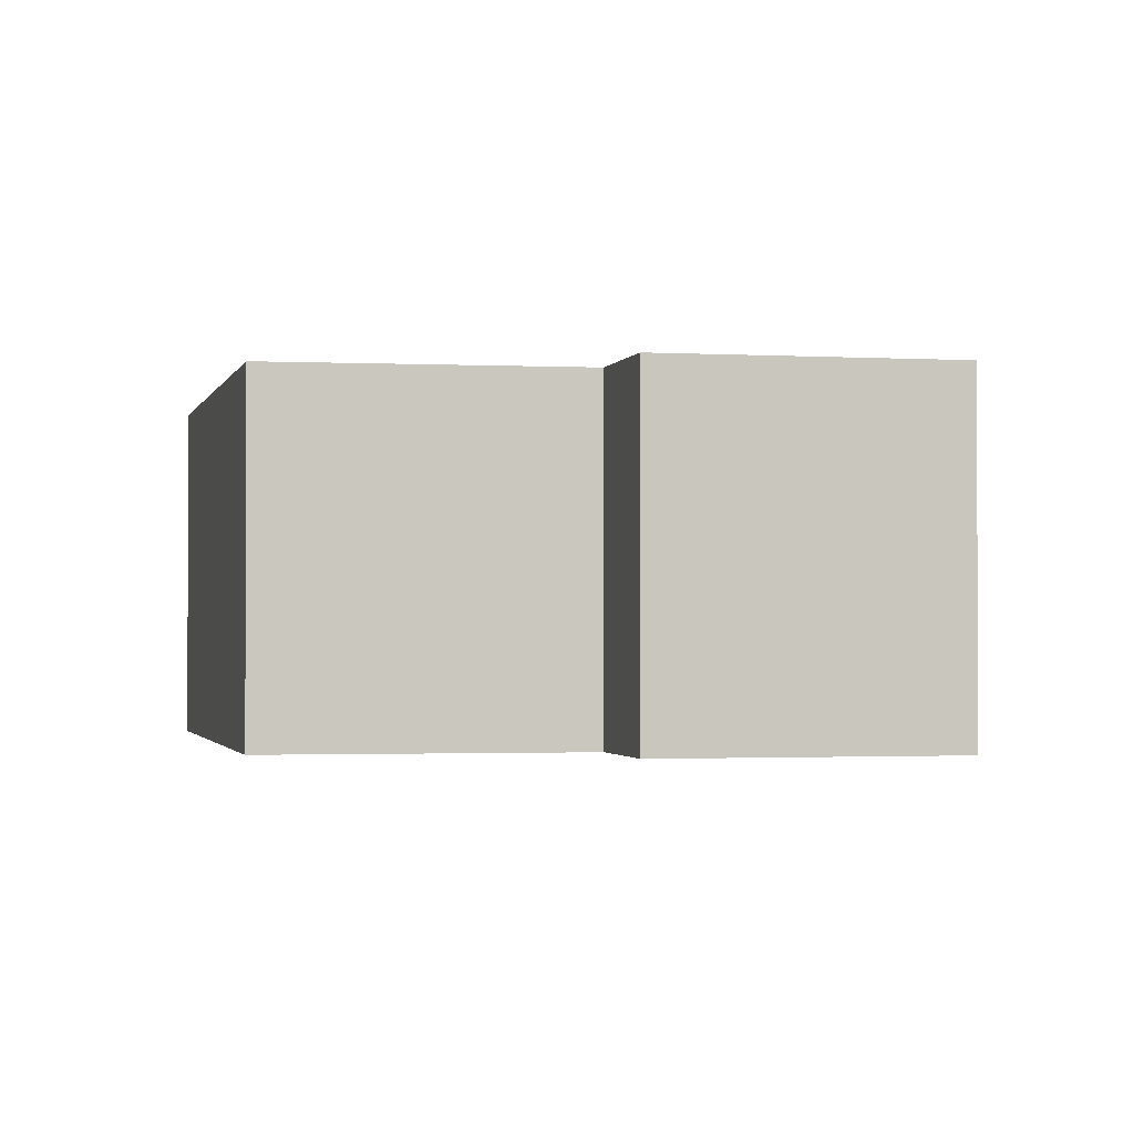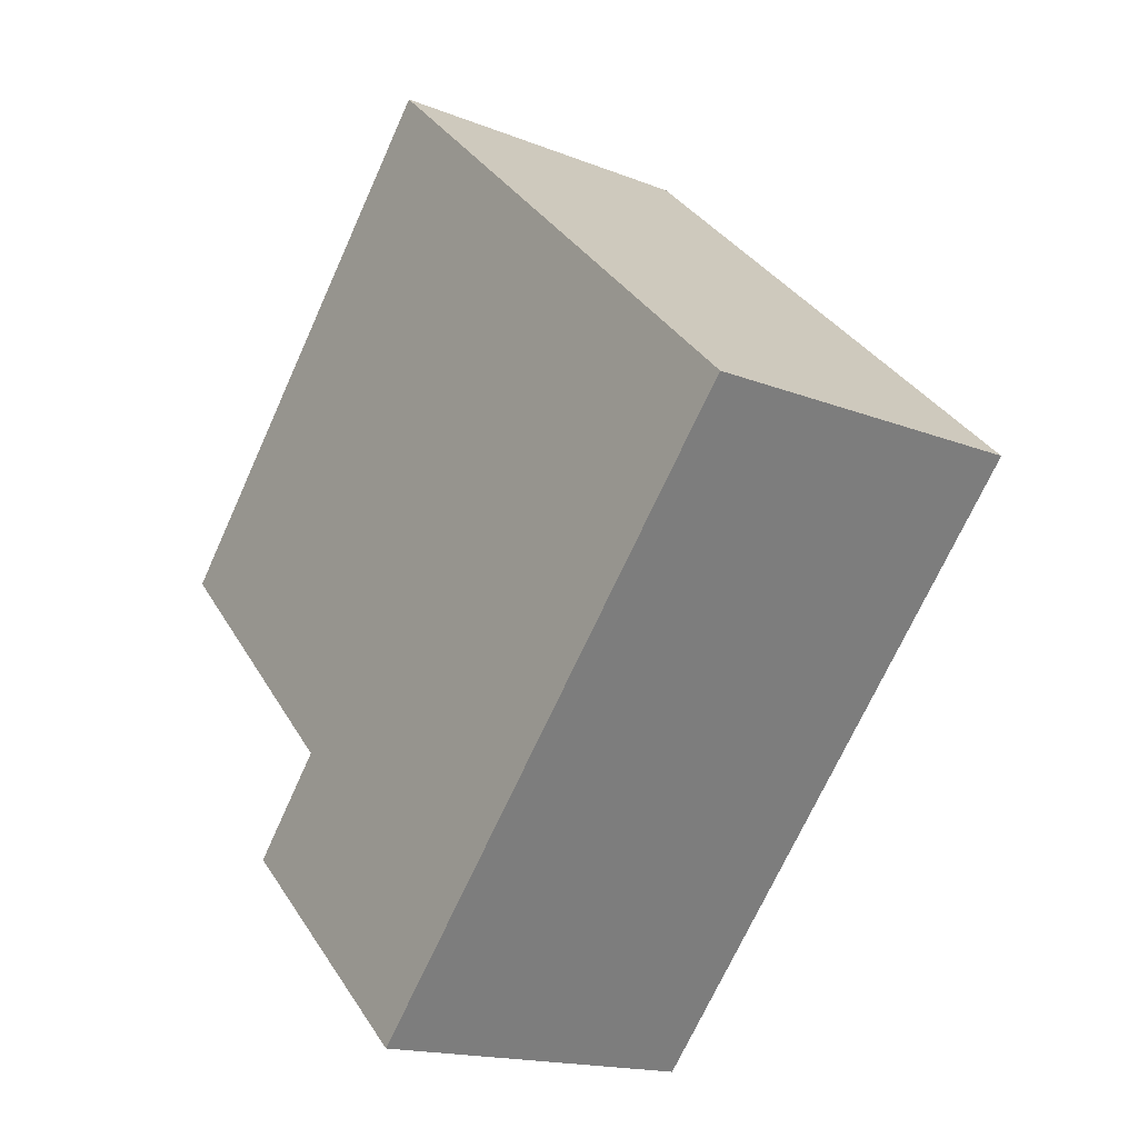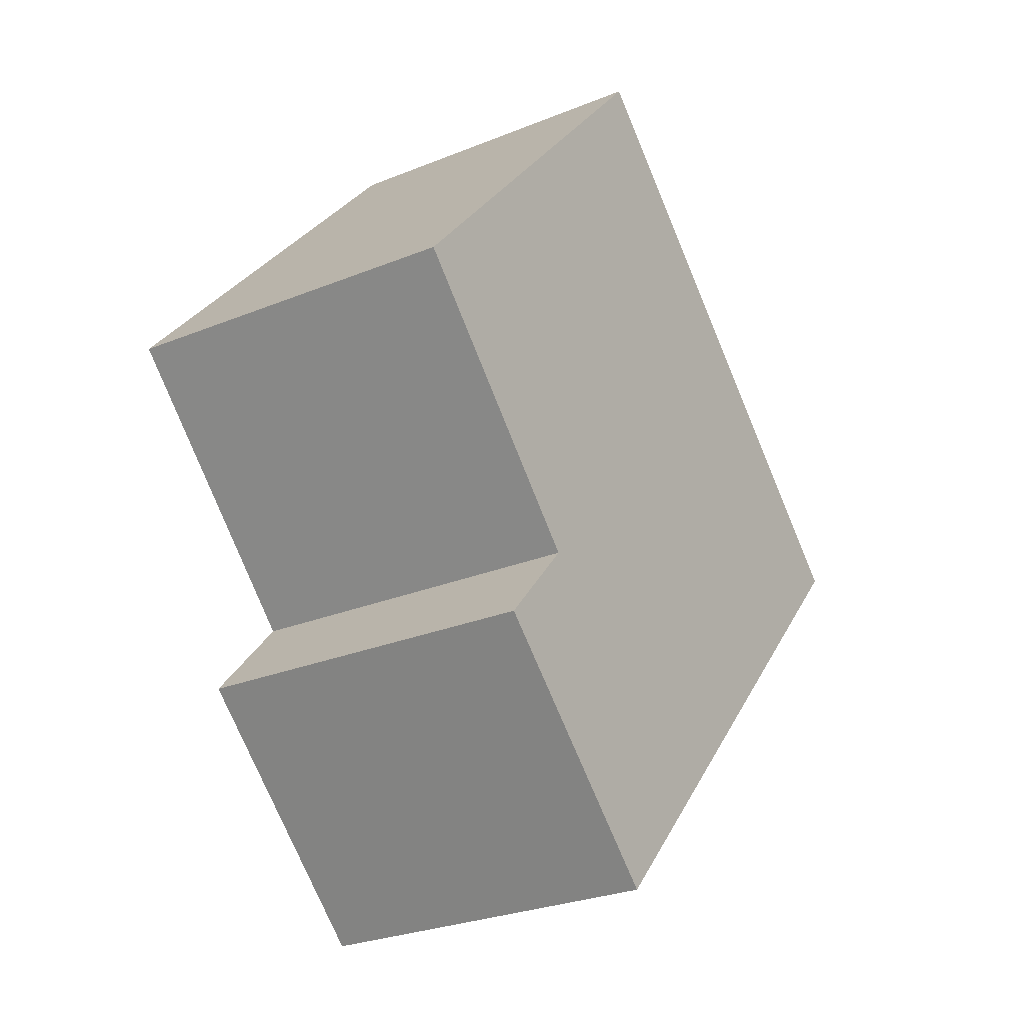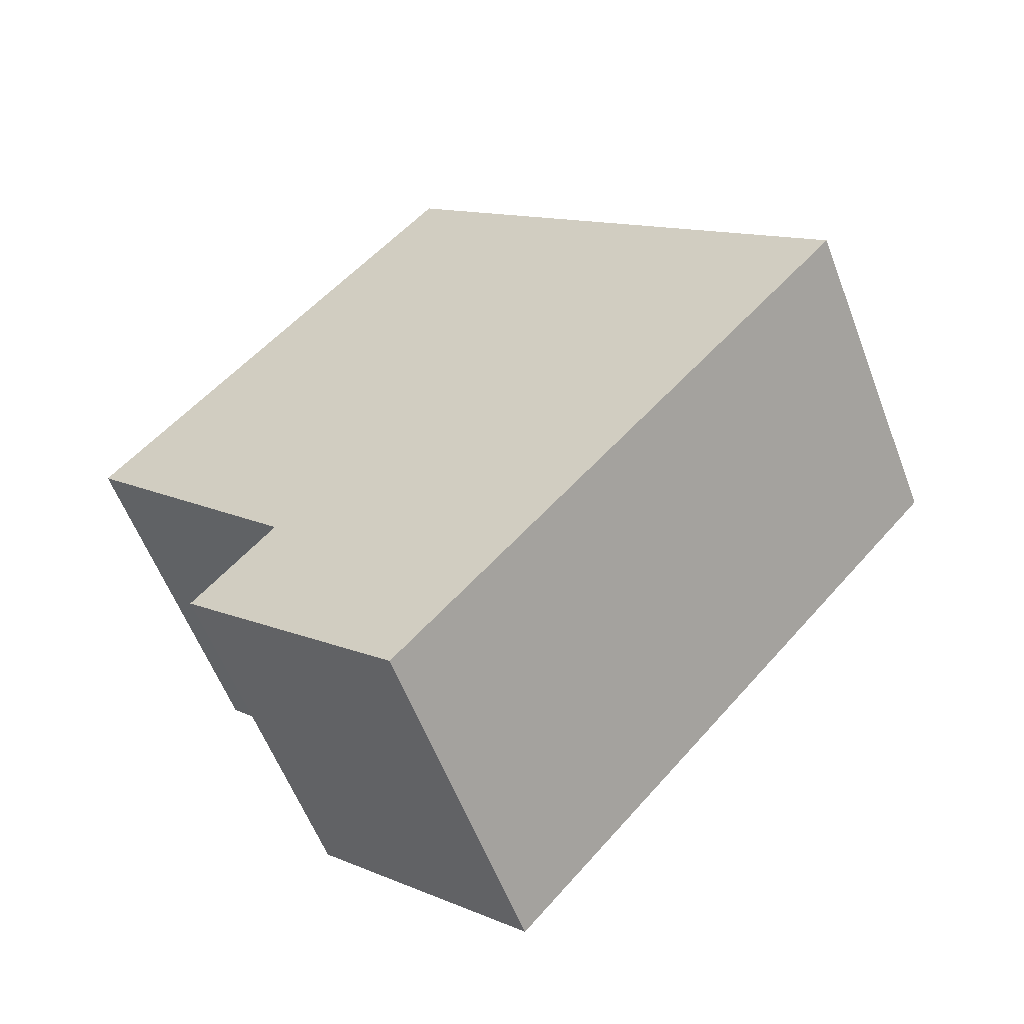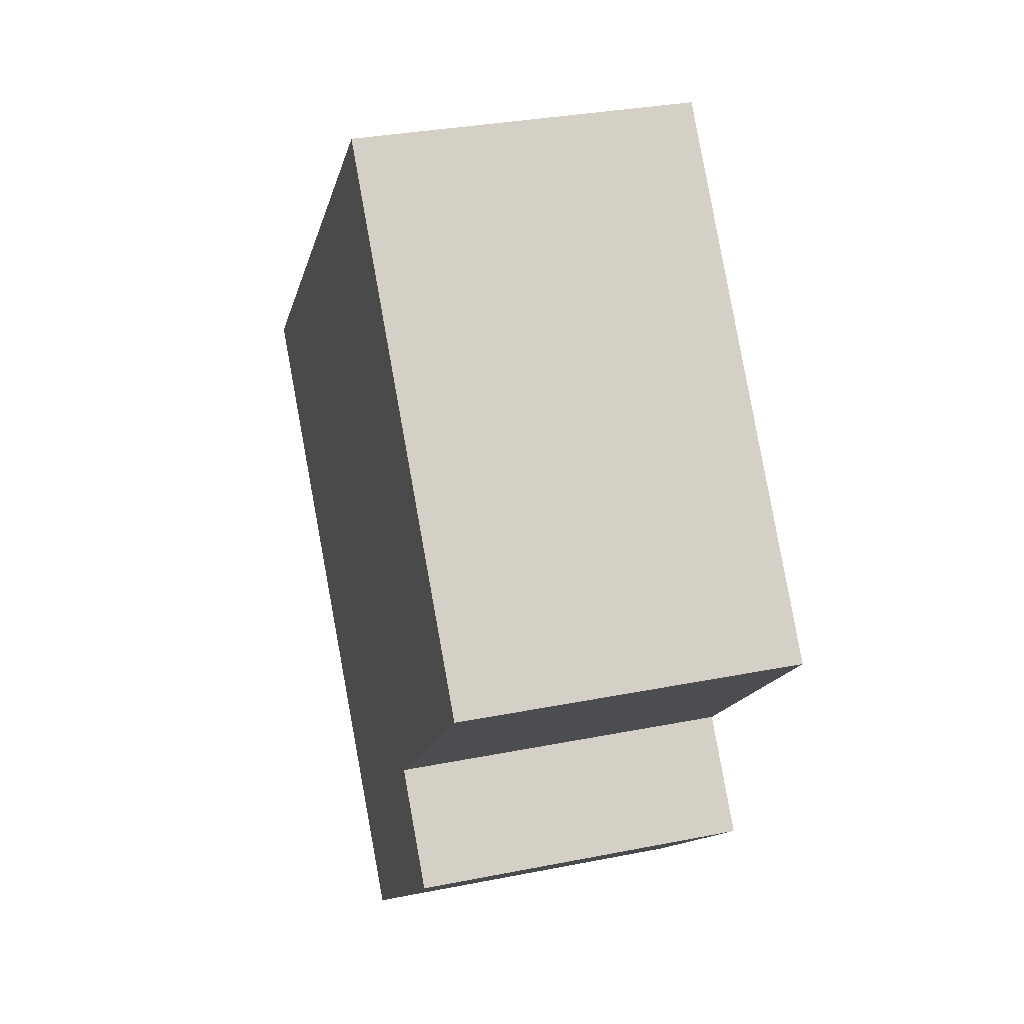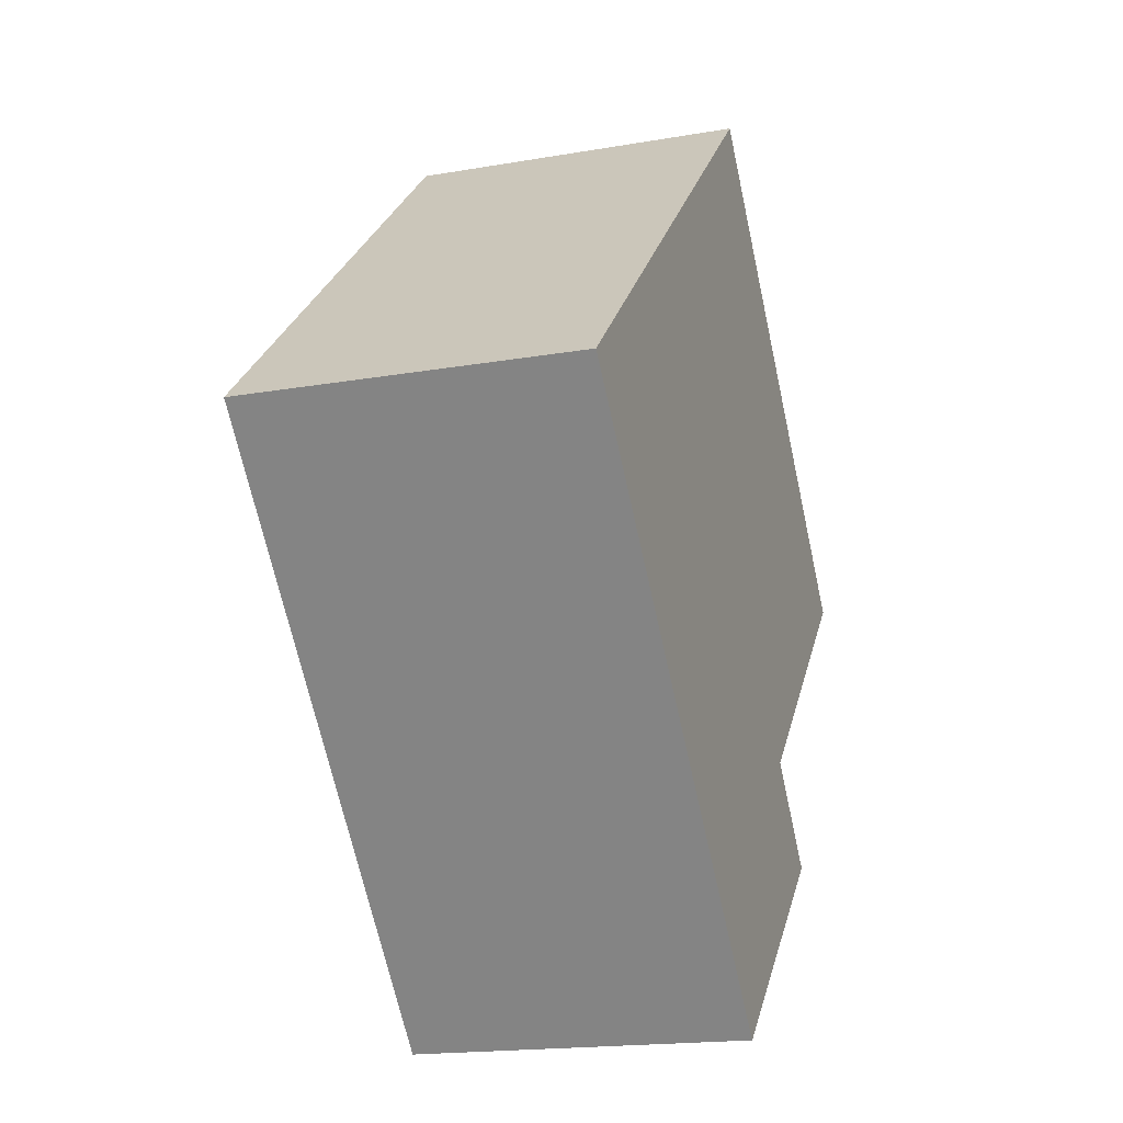
<metadata>
{"format":"obj","ext":"obj","renderer":"f3d","projection":"perspective","resolution":1024,"background":"white","views":[{"elev":-1.5,"azim":125.5,"up":"+Y"},{"elev":-16.7,"azim":-128.7,"up":"+Z"},{"elev":-27.6,"azim":121.9,"up":"+Z"},{"elev":-57.8,"azim":-159.3,"up":"+Z"},{"elev":31.8,"azim":74.3,"up":"+Z"},{"elev":-17.9,"azim":-71.2,"up":"+Z"}]}
</metadata>
<code>
v  0 2.381 1.458e-16
v  4.767 2.381 -2.171
v  3.233 2.381 -3.585
v  4.201 2.381 -1.518
v  5.753 2.381 0.039
v  3.187 2.381 2.996
v  5.753 -2.388e-18 0.039
v  4.201 9.295e-17 -1.518
v  4.767 1.329e-16 -2.171
v  3.233 2.195e-16 -3.585
v  3.187 -1.835e-16 2.996
v  0 0 0
g defaultobject
f 1 2 3
f 2 1 4
f 4 1 5
f 5 1 6
f 7 4 5
f 4 7 8
f 9 3 2
f 3 9 10
f 8 2 4
f 2 8 9
f 11 5 6
f 5 11 7
f 10 1 3
f 1 10 12
f 12 6 1
f 6 12 11
f 9 12 10
f 12 9 8
f 12 8 7
f 12 7 11

</code>
